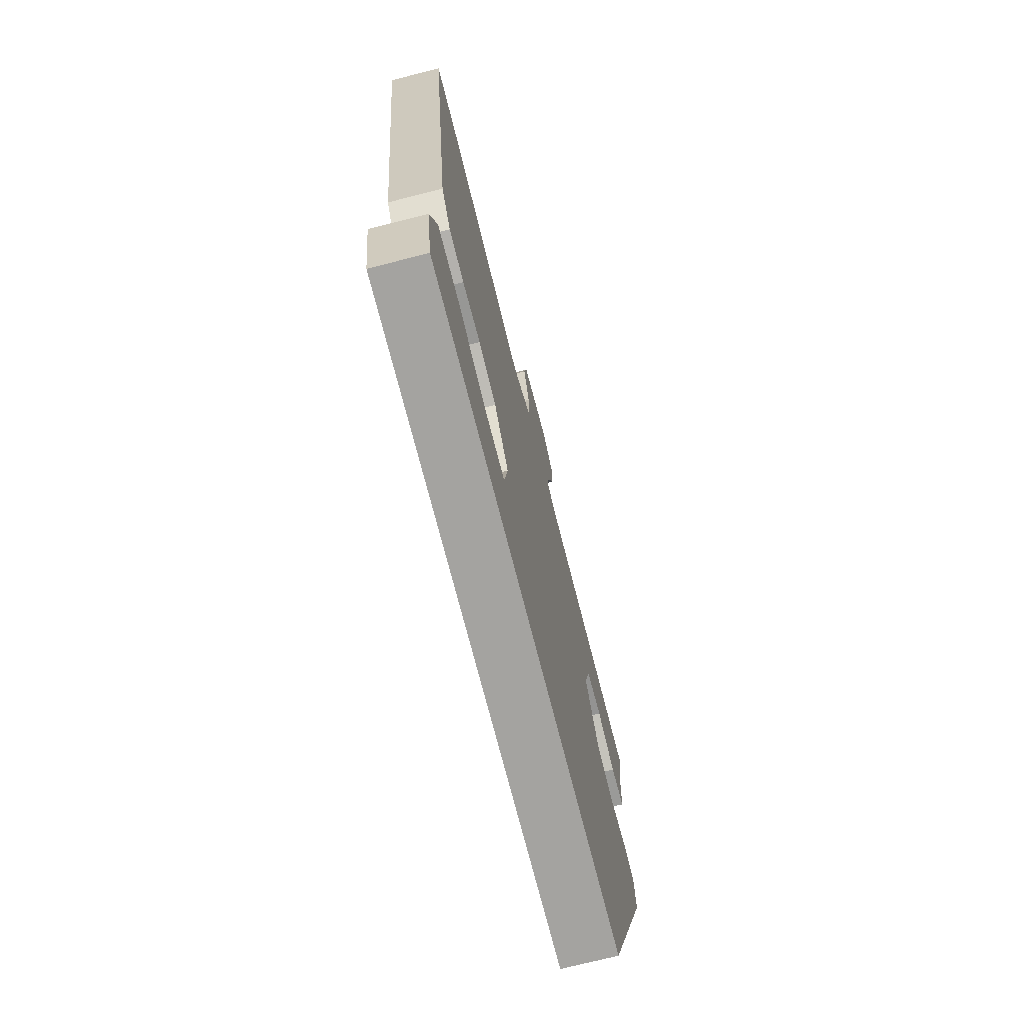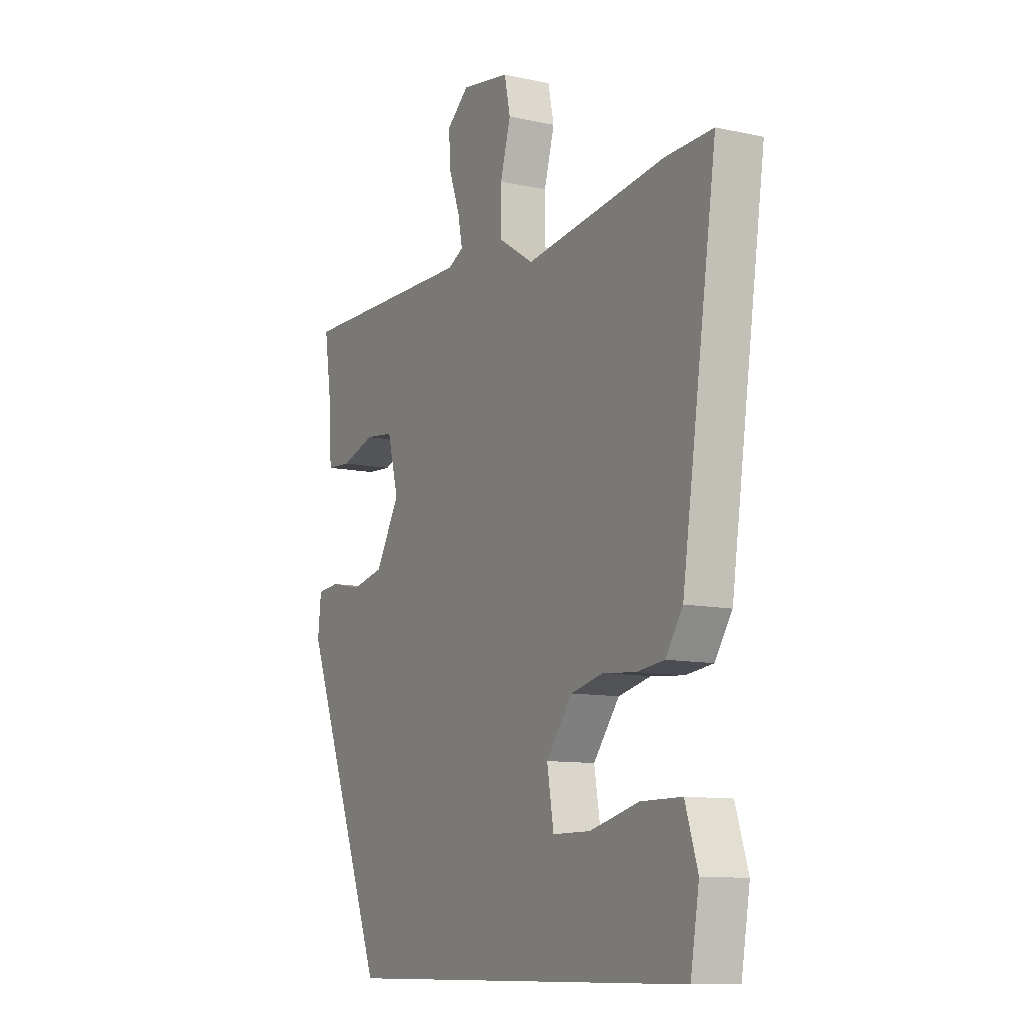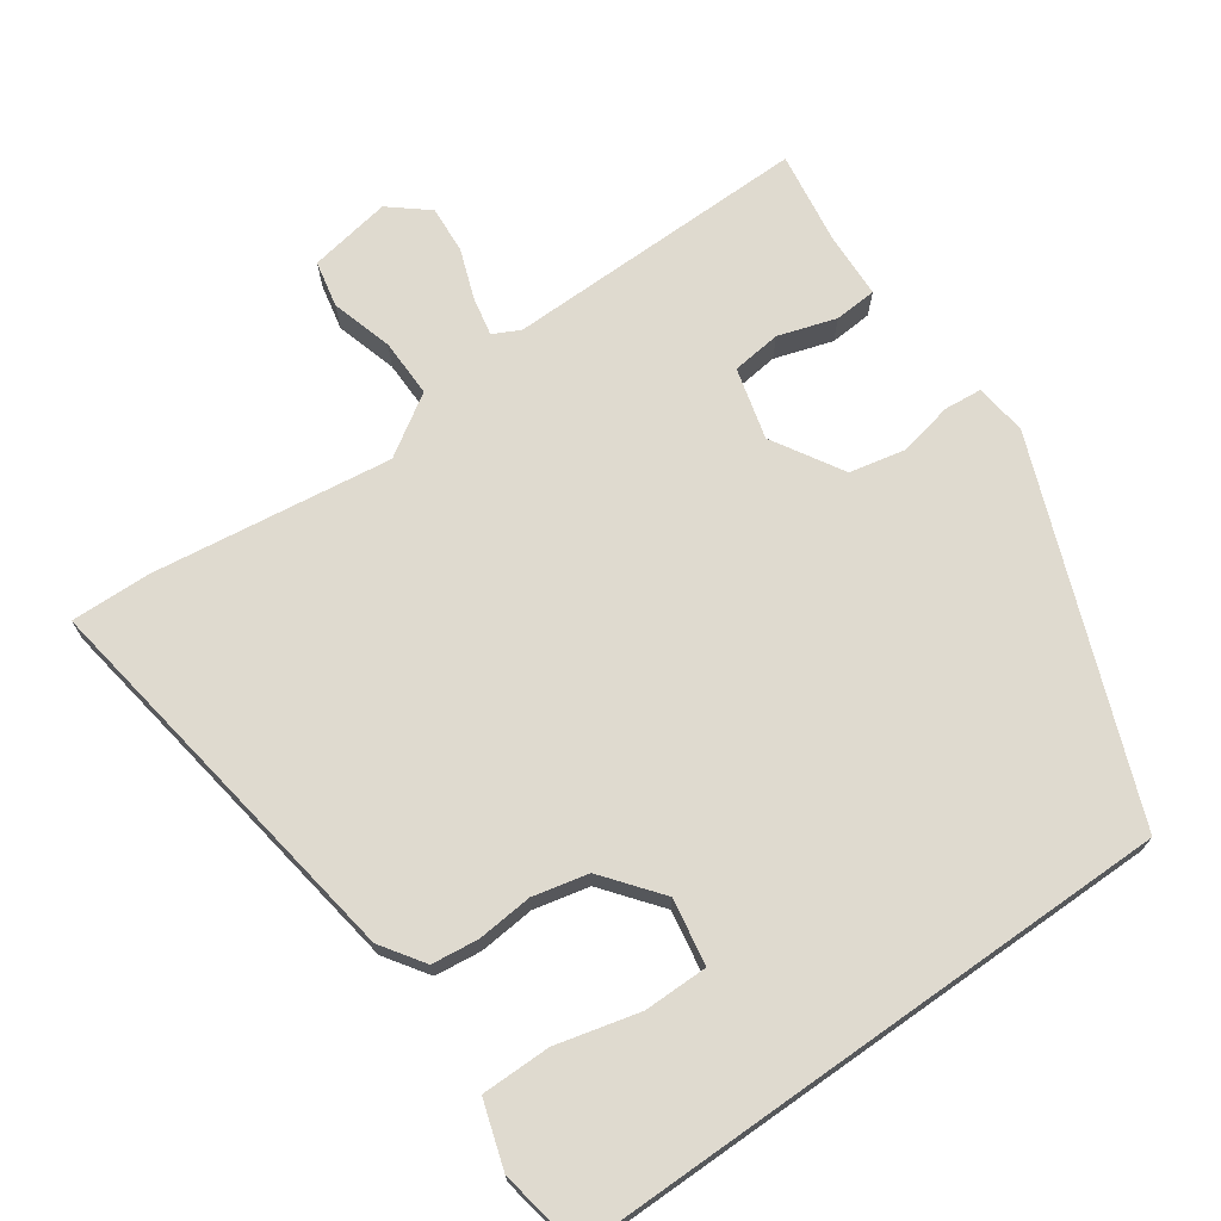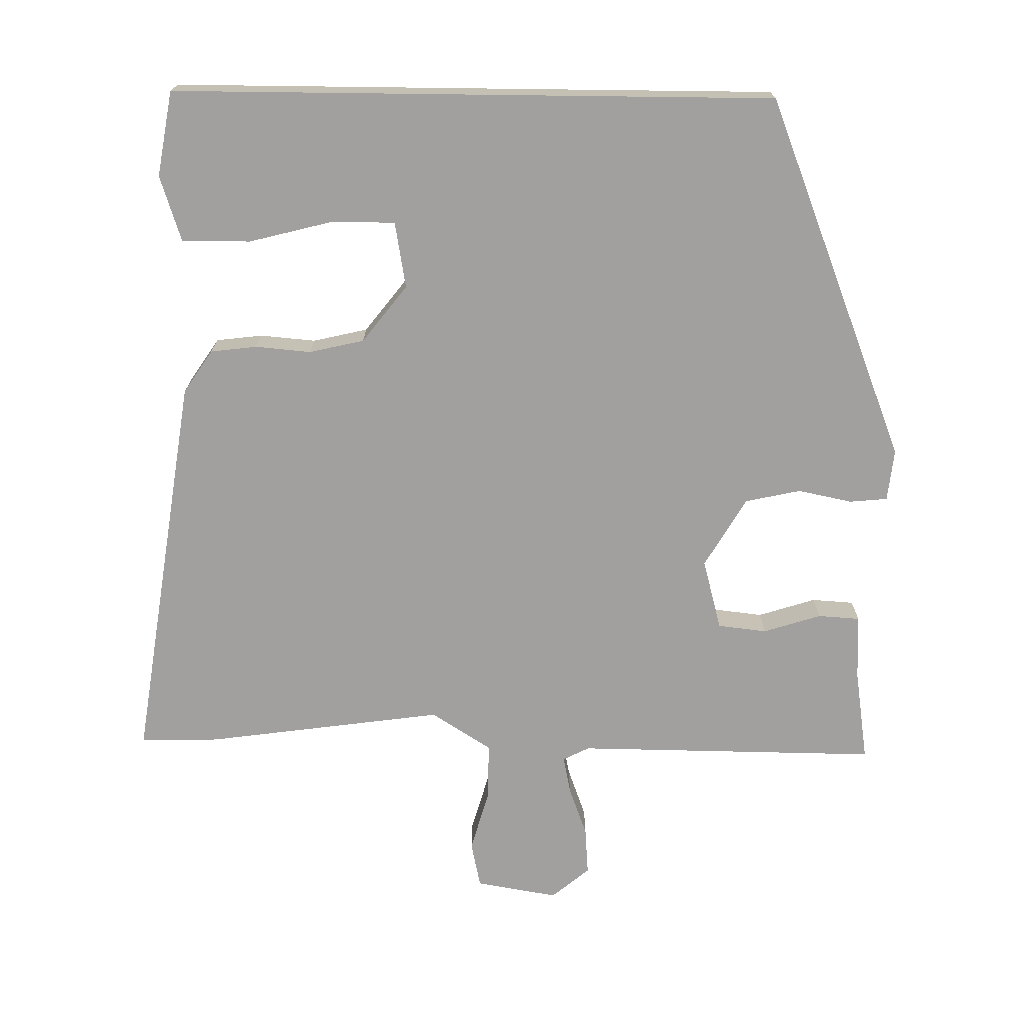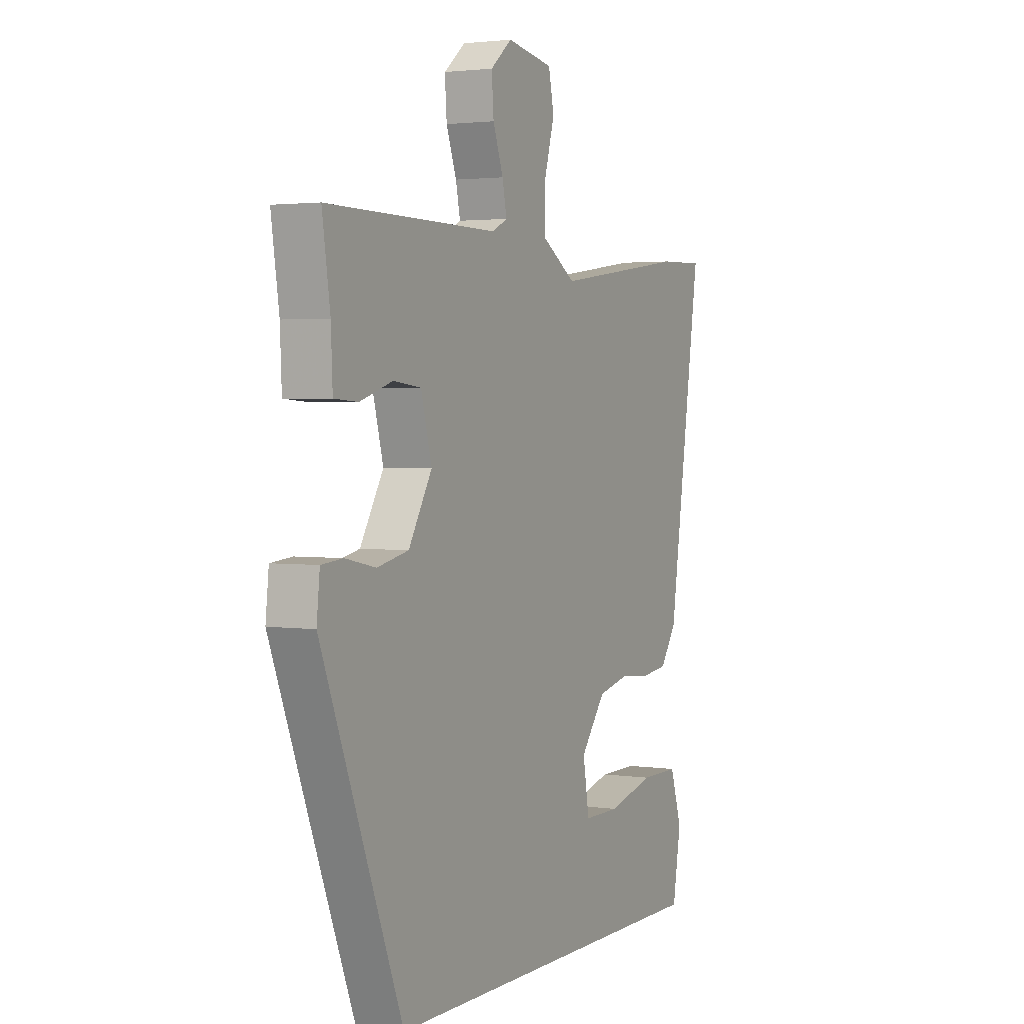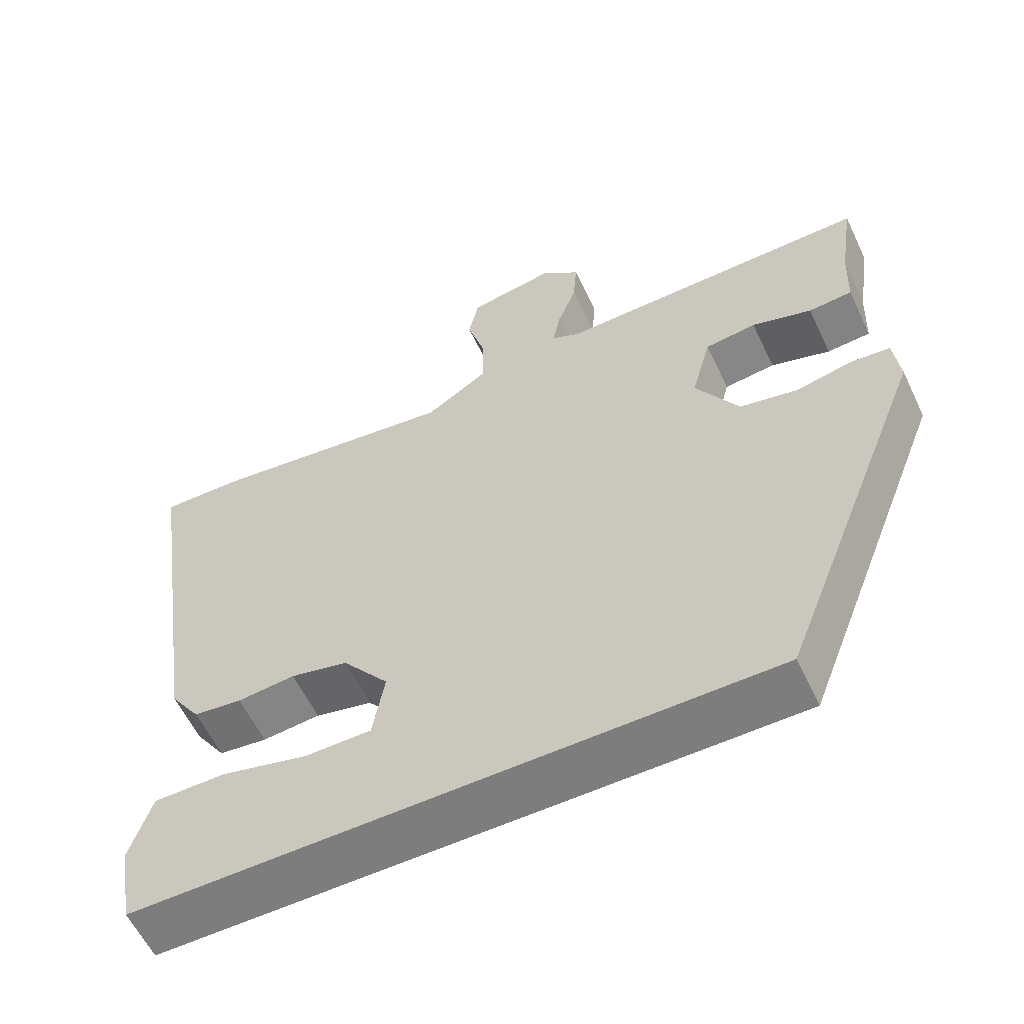
<metadata>
{"format":"obj","ext":"obj","renderer":"f3d","projection":"perspective","resolution":1024,"background":"white","views":[{"elev":-72.8,"azim":104.3,"up":"+Z"},{"elev":-10.5,"azim":61.4,"up":"+Z"},{"elev":70.7,"azim":144.8,"up":"+Y"},{"elev":-71.8,"azim":179.3,"up":"+Y"},{"elev":2.5,"azim":-63.1,"up":"+Z"},{"elev":-59.1,"azim":-154.6,"up":"+Z"}]}
</metadata>
<code>
v -0.343 0.07 -0.5
v -0.547 0.07 0.019
v -0.539 0.07 0.093
v -0.485 0.07 0.098
v -0.408 0.07 0.082
v -0.329 0.07 0.099
v -0.27 0.07 0.199
v -0.297 0.07 0.3
v -0.367 0.07 0.308
v -0.449 0.07 0.282
v -0.509 0.07 0.286
v -0.513 0.07 0.379
v -0.533 0.07 0.512
v -0.101 0.07 0.507
v -0.063 0.07 0.526
v -0.074 0.07 0.58
v -0.1 0.07 0.651
v -0.105 0.07 0.719
v -0.051 0.07 0.764
v 0.066 0.07 0.744
v 0.08 0.07 0.678
v 0.055 0.07 0.591
v 0.054 0.07 0.508
v 0.14 0.07 0.453
v 0.479 0.07 0.499
v 0.592 0.07 0.502
v 0.508 0.07 -0.061
v 0.467 0.07 -0.122
v 0.401 0.07 -0.13
v 0.322 0.07 -0.123
v 0.244 0.07 -0.141
v 0.181 0.07 -0.222
v 0.197 0.07 -0.316
v 0.288 0.07 -0.316
v 0.406 0.07 -0.286
v 0.504 0.07 -0.286
v 0.534 0.07 -0.379
v 0.513 0.07 -0.5
v -0.343 0 -0.5
v -0.547 0 0.019
v -0.539 0 0.093
v -0.485 0 0.098
v -0.408 0 0.082
v -0.329 0 0.099
v -0.27 0 0.199
v -0.297 0 0.3
v -0.367 0 0.308
v -0.449 0 0.282
v -0.509 0 0.286
v -0.513 0 0.379
v -0.533 0 0.512
v -0.101 0 0.507
v -0.063 0 0.526
v -0.074 0 0.58
v -0.1 0 0.651
v -0.105 0 0.719
v -0.051 0 0.764
v 0.066 0 0.744
v 0.08 0 0.678
v 0.055 0 0.591
v 0.054 0 0.508
v 0.14 0 0.453
v 0.479 0 0.499
v 0.592 0 0.502
v 0.508 0 -0.061
v 0.467 0 -0.122
v 0.401 0 -0.13
v 0.322 0 -0.123
v 0.244 0 -0.141
v 0.181 0 -0.222
v 0.197 0 -0.316
v 0.288 0 -0.316
v 0.406 0 -0.286
v 0.504 0 -0.286
v 0.534 0 -0.379
v 0.513 0 -0.5
f 34 35 36 37
f 33 34 37 38
f 27 28 29 30
f 27 30 31
f 24 25 26 27
f 23 24 27 31
f 19 20 21 22
f 19 22 23
f 16 17 18 19
f 15 16 19 23
f 14 15 23 31
f 12 13 14
f 9 10 11 12
f 8 9 12 14
f 7 8 14 31
f 2 3 4 5
f 2 5 6
f 33 38 1 2
f 32 33 2 6
f 6 7 31 32
f 75 74 73 72
f 76 75 72 71
f 68 67 66 65
f 69 68 65
f 65 64 63 62
f 69 65 62 61
f 60 59 58 57
f 61 60 57
f 57 56 55 54
f 61 57 54 53
f 69 61 53 52
f 52 51 50
f 50 49 48 47
f 52 50 47 46
f 69 52 46 45
f 43 42 41 40
f 44 43 40
f 40 39 76 71
f 44 40 71 70
f 70 69 45 44
f 1 39 40 2
f 2 40 41 3
f 3 41 42 4
f 4 42 43 5
f 5 43 44 6
f 6 44 45 7
f 7 45 46 8
f 8 46 47 9
f 9 47 48 10
f 10 48 49 11
f 11 49 50 12
f 12 50 51 13
f 13 51 52 14
f 14 52 53 15
f 15 53 54 16
f 16 54 55 17
f 17 55 56 18
f 18 56 57 19
f 19 57 58 20
f 20 58 59 21
f 21 59 60 22
f 22 60 61 23
f 23 61 62 24
f 24 62 63 25
f 25 63 64 26
f 26 64 65 27
f 27 65 66 28
f 28 66 67 29
f 29 67 68 30
f 30 68 69 31
f 31 69 70 32
f 32 70 71 33
f 33 71 72 34
f 34 72 73 35
f 35 73 74 36
f 36 74 75 37
f 37 75 76 38
f 38 76 39 1

</code>
